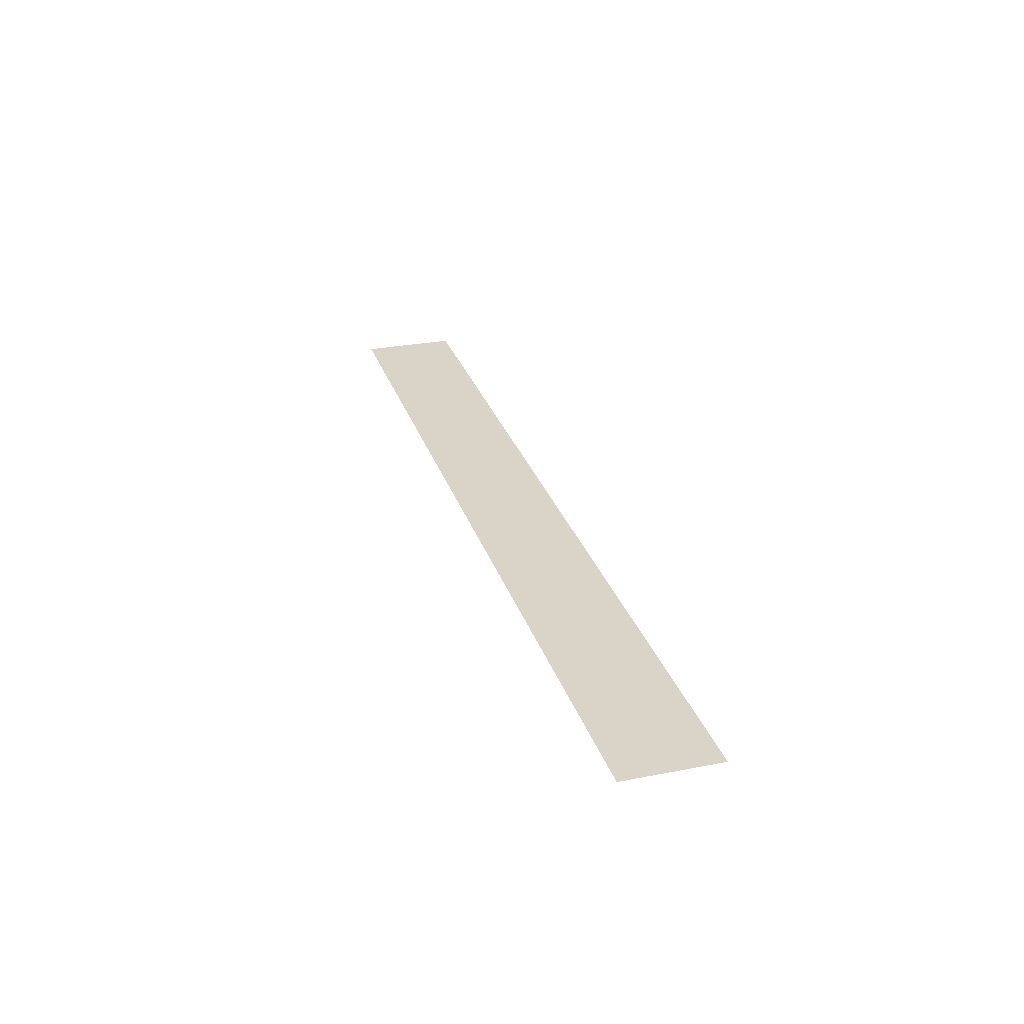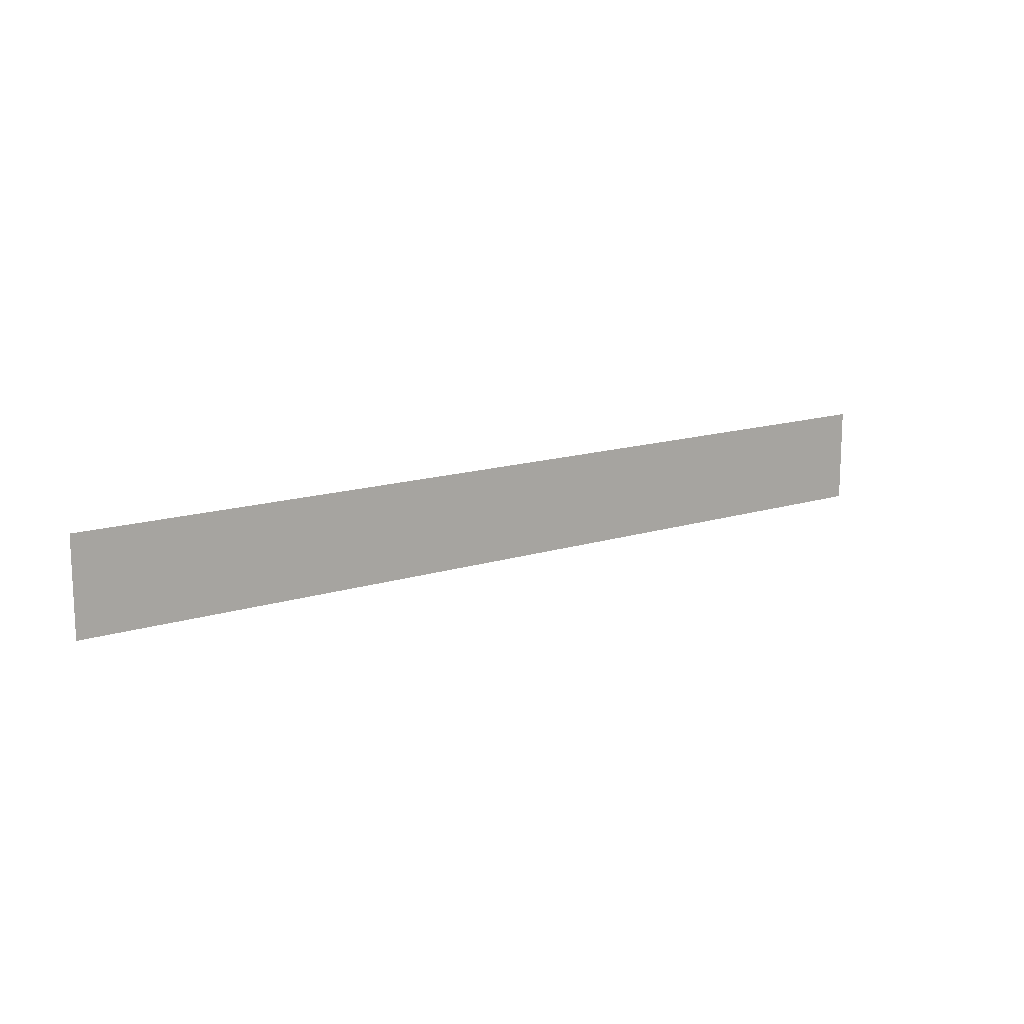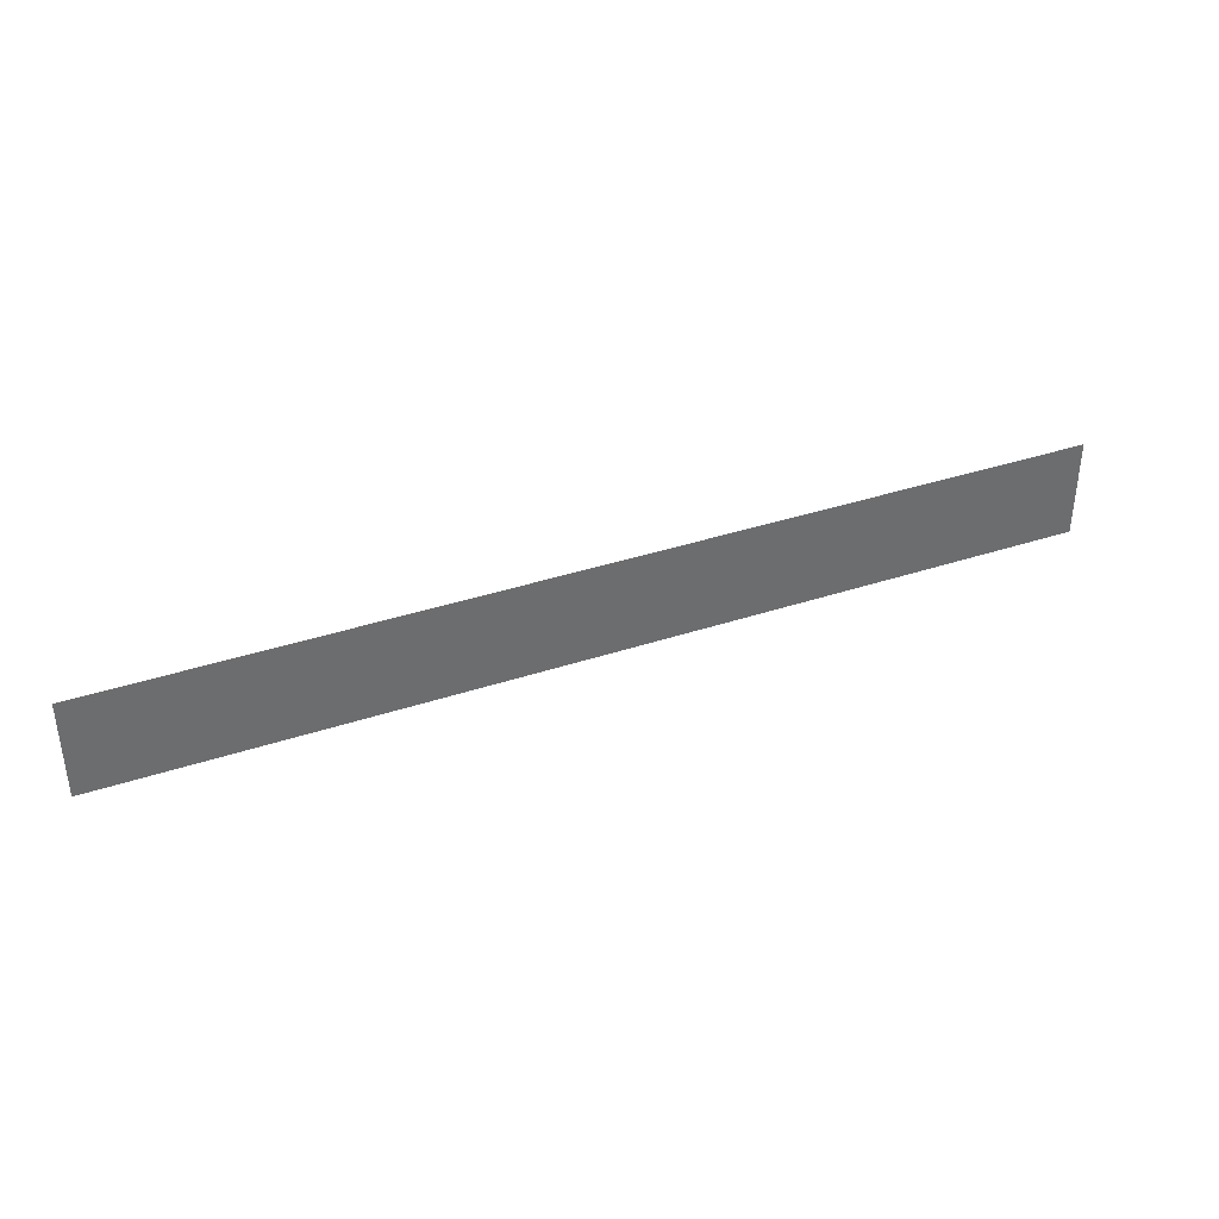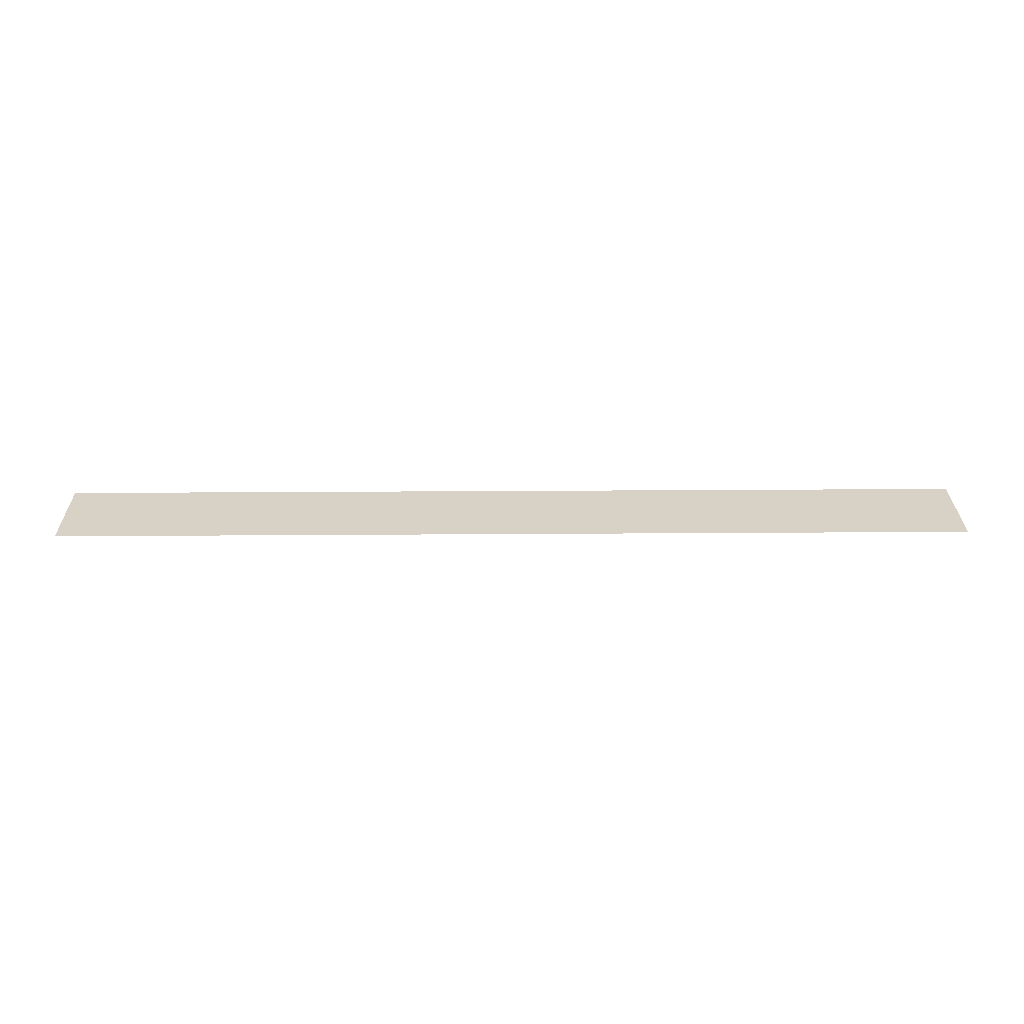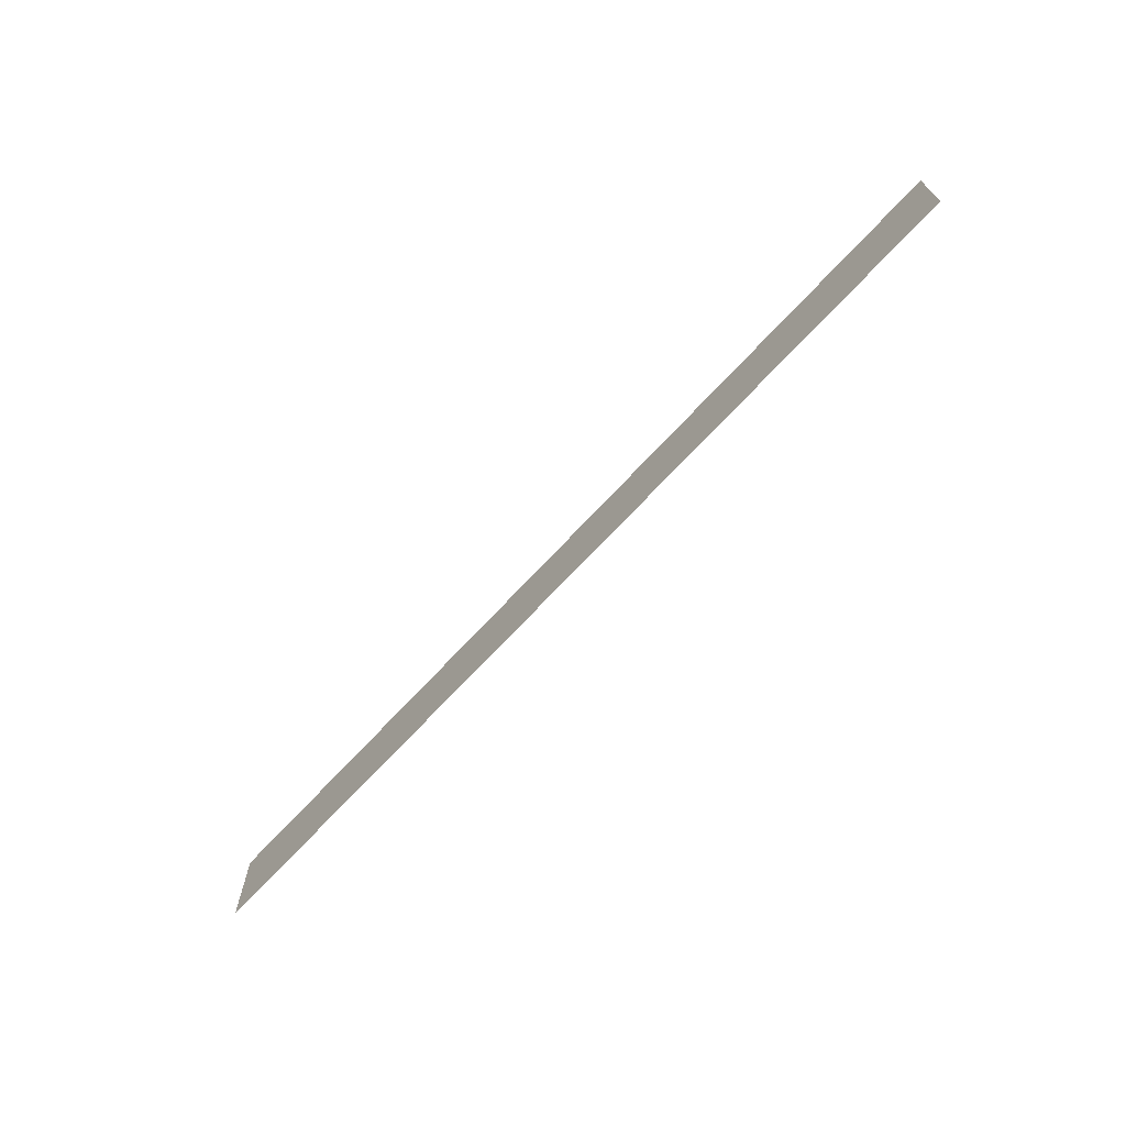
<metadata>
{"format":"obj","ext":"obj","renderer":"f3d","projection":"perspective","resolution":1024,"background":"white","views":[{"elev":28.4,"azim":-106.4,"up":"+Y"},{"elev":14.2,"azim":144.9,"up":"+Z"},{"elev":37.8,"azim":-22.9,"up":"+Z"},{"elev":27.6,"azim":179.4,"up":"+Y"},{"elev":-68.8,"azim":47.4,"up":"+Z"}]}
</metadata>
<code>
o Cube
v -26.81 0 18.53
v 328.8 0 18.53
v -26.81 0 -18.53
v 328.8 0 -18.53
v 151 0 -18.53
v 151 0 18.53
v 239.9 0 18.53
v 239.9 0 -18.53
v 62.1 0 -18.53
v 62.1 0 18.53
v 17.64 0 -18.53
v 17.64 0 18.53
v 106.6 0 18.53
v 106.6 0 -18.53
v 195.5 0 -18.53
v 195.5 0 18.53
v 284.4 0 18.53
v 284.4 0 -18.53
f 11 3 1 12
f 15 5 6 16
f 18 8 7 17
f 14 9 10 13
f 9 11 12 10
f 5 14 13 6
f 8 15 16 7
f 4 18 17 2

</code>
